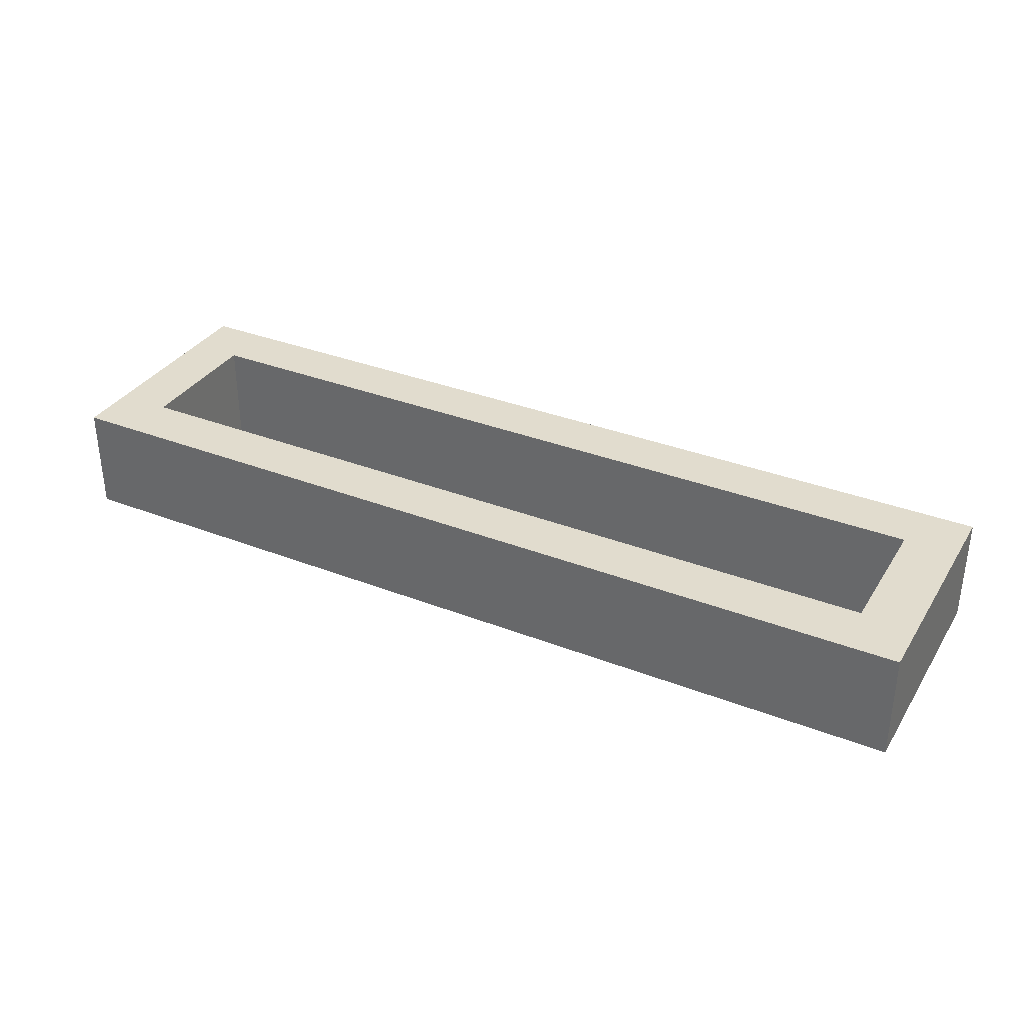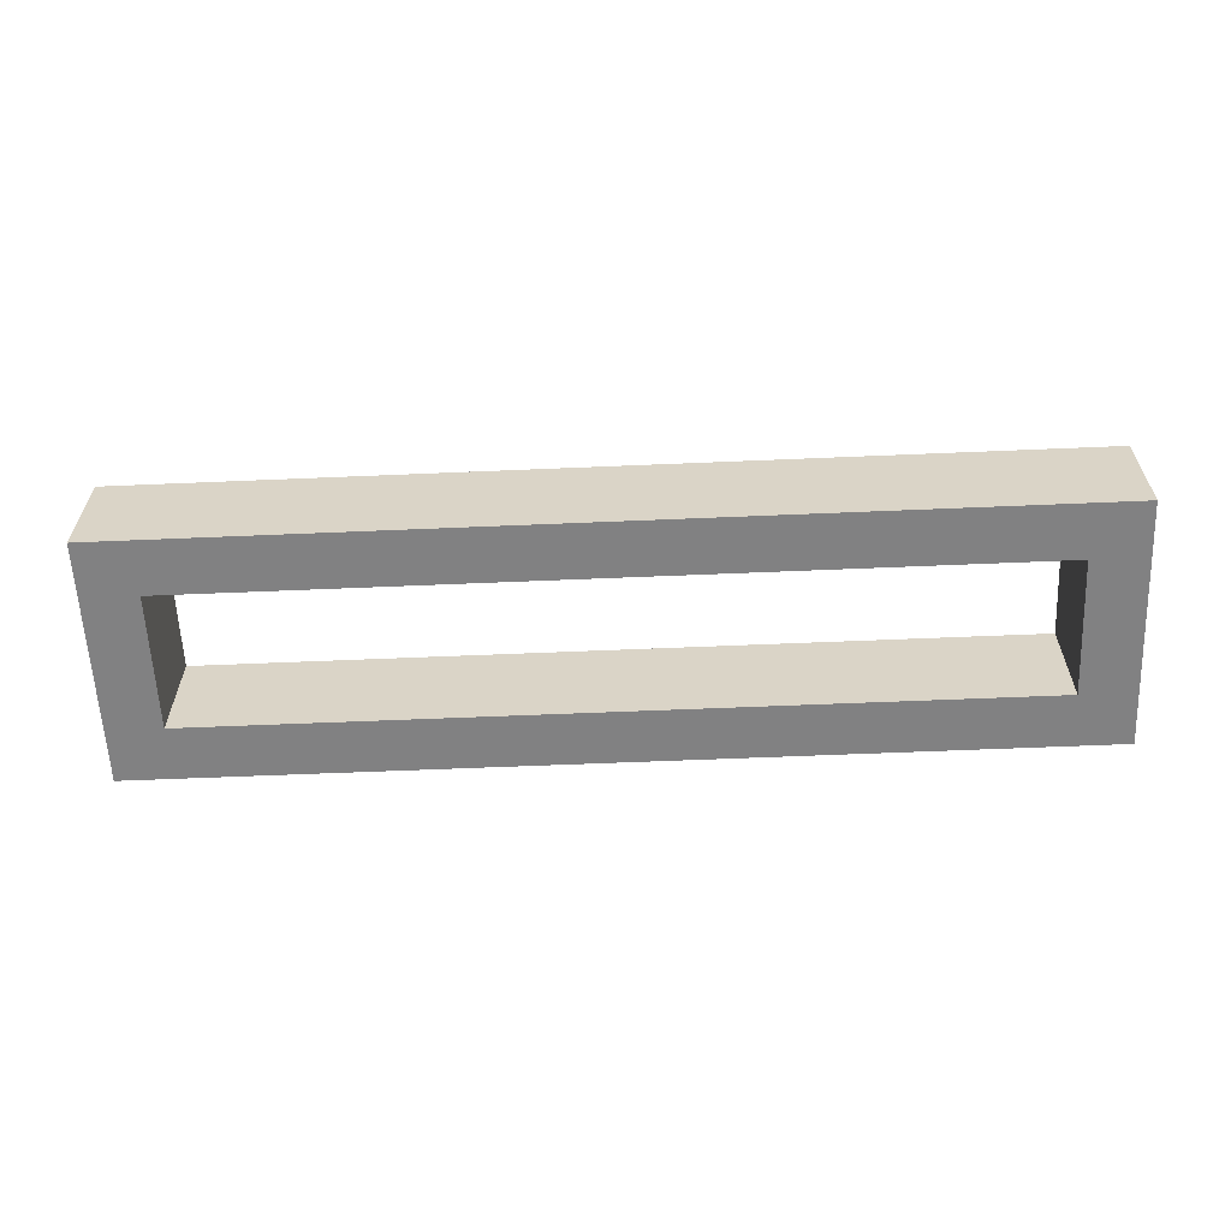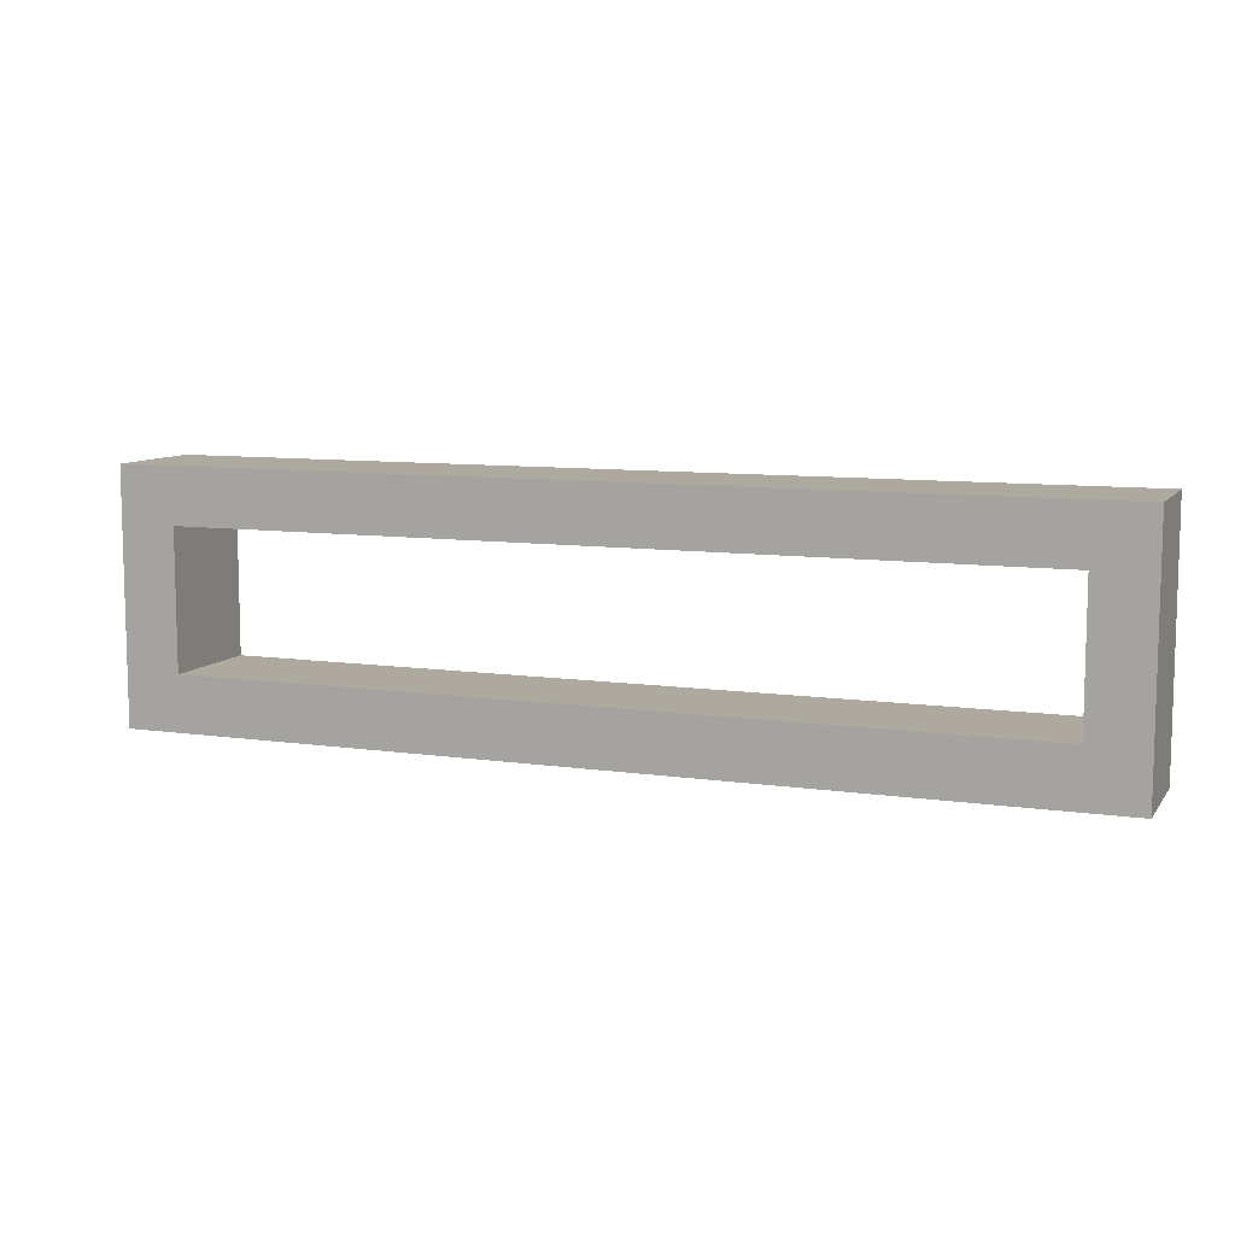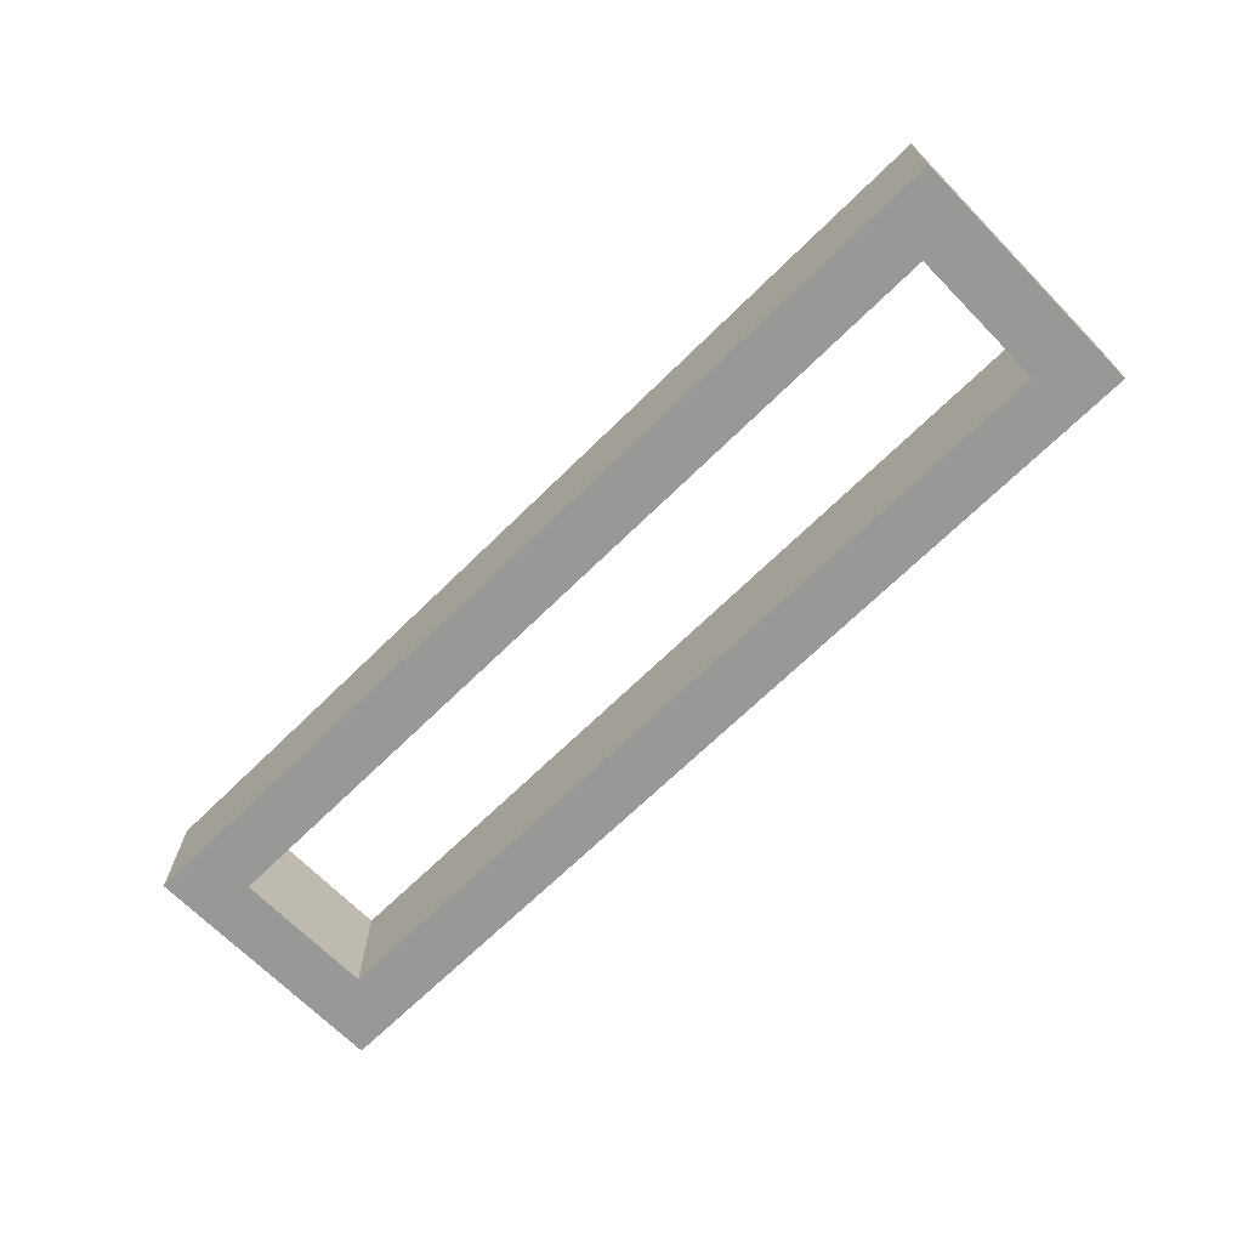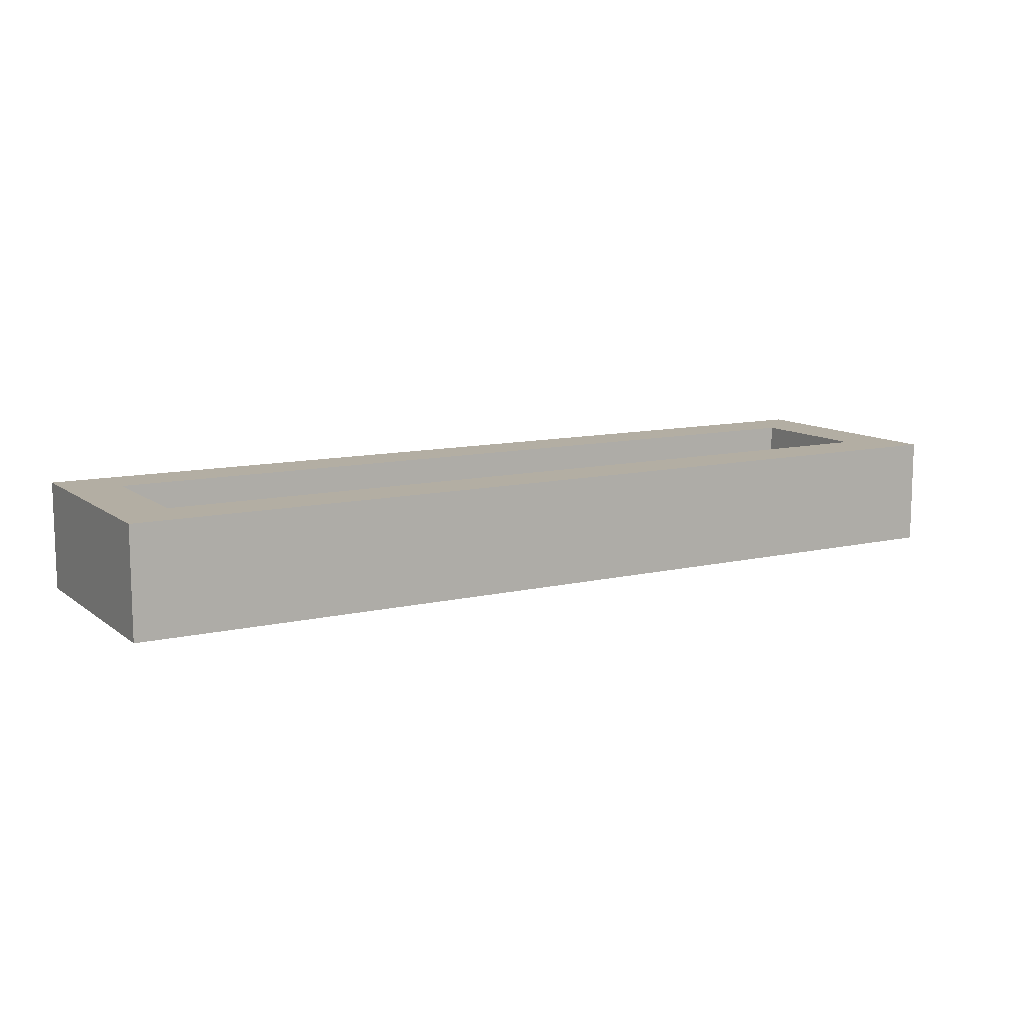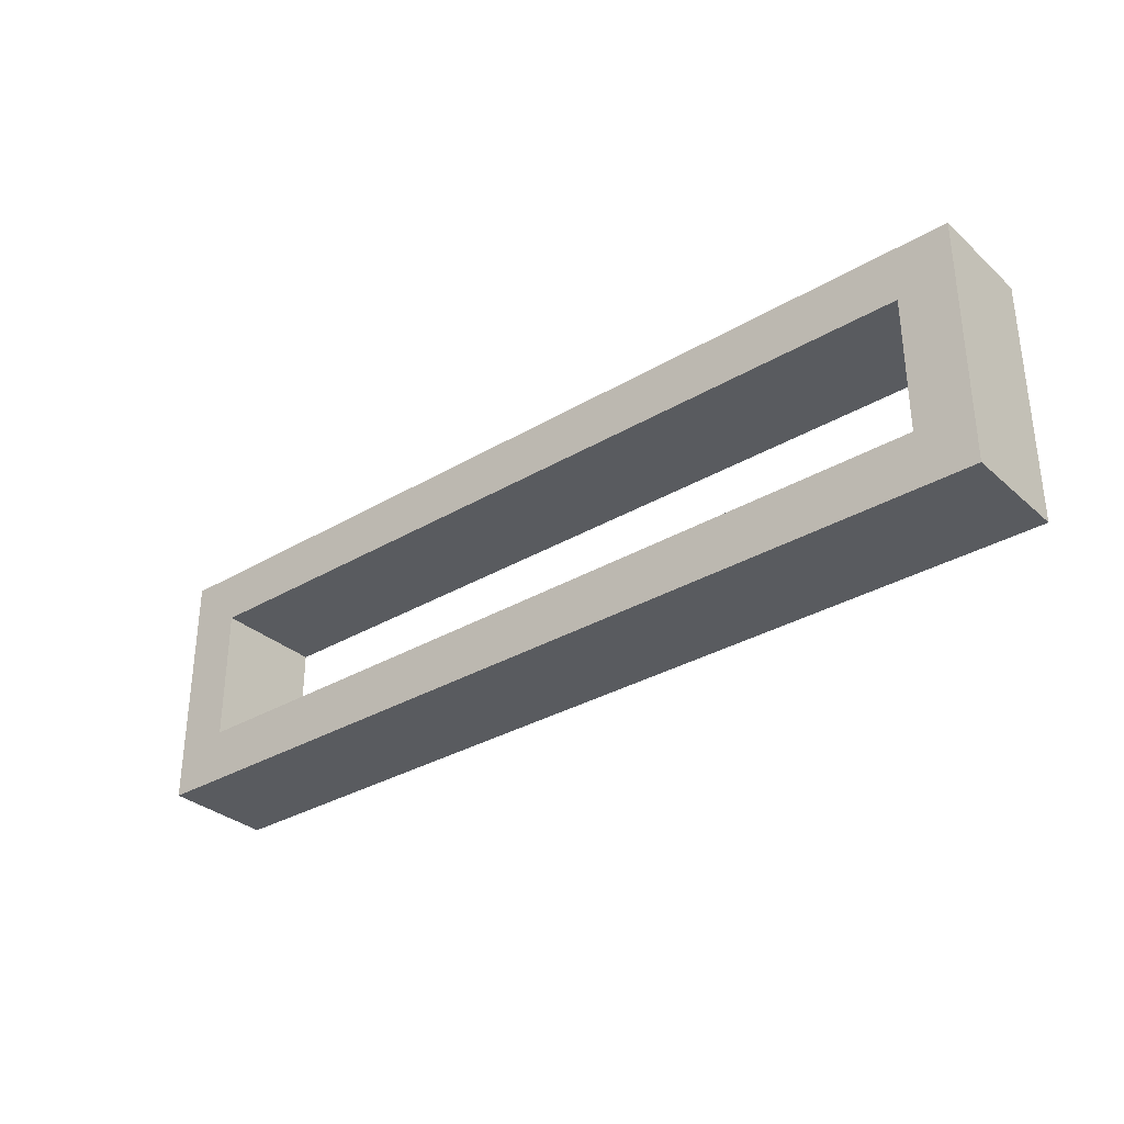
<metadata>
{"format":"obj","ext":"obj","renderer":"f3d","projection":"perspective","resolution":1024,"background":"white","views":[{"elev":34.1,"azim":-152.2,"up":"+Y"},{"elev":-60.4,"azim":2.5,"up":"+Y"},{"elev":9.0,"azim":21.3,"up":"+Z"},{"elev":-68.5,"azim":-135.5,"up":"+Y"},{"elev":10.9,"azim":149.8,"up":"+Y"},{"elev":-32.4,"azim":-140.5,"up":"+Z"}]}
</metadata>
<code>
o 2639207a022c384f0dfb713a22f77a6c16267a67c8d038e6d5d9e4d34d7b23b
v -1370 80 -445
v -1370 120 -355
v -1370 120 -445
v -1370 80 -355
v -1350 120 -375
v -1350 120 -425
v -1050 120 -425
v -1030 120 -445
v -1030 120 -355
v -1050 120 -375
v -1030 80 -445
v -1350 80 -425
v -1350 80 -375
v -1050 80 -375
v -1030 80 -355
v -1050 80 -425
f 1 2 3
f 1 4 2
f 3 2 5
f 6 3 5
f 8 3 7
f 3 6 7
f 7 10 9
f 8 7 9
f 5 2 9
f 10 5 9
f 8 11 1
f 3 8 1
f 4 1 12
f 13 4 12
f 15 4 14
f 4 13 14
f 14 16 11
f 15 14 11
f 12 1 11
f 16 12 11
f 4 15 9
f 4 9 2
f 15 11 8
f 15 8 9
f 12 16 7
f 12 7 6
f 16 14 10
f 16 10 7
f 14 13 5
f 14 5 10
f 13 12 6
f 13 6 5

</code>
